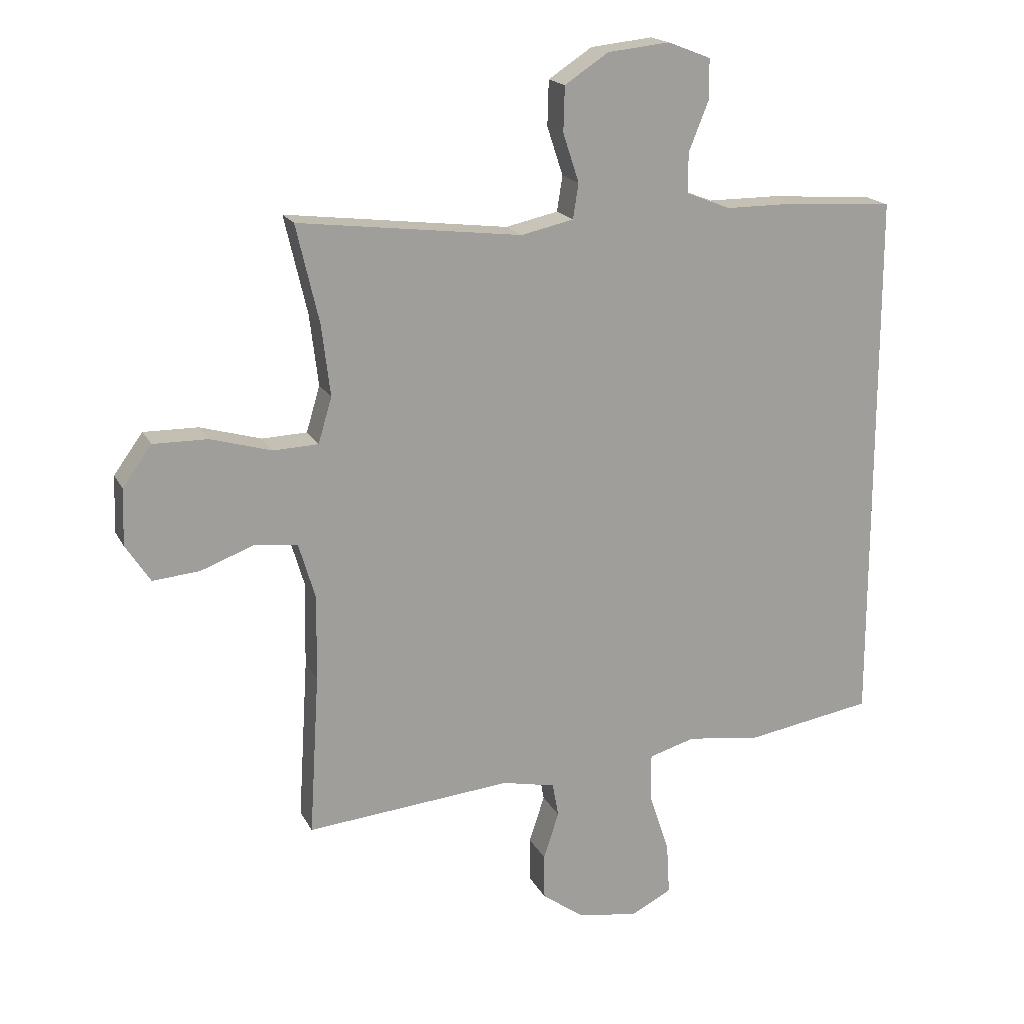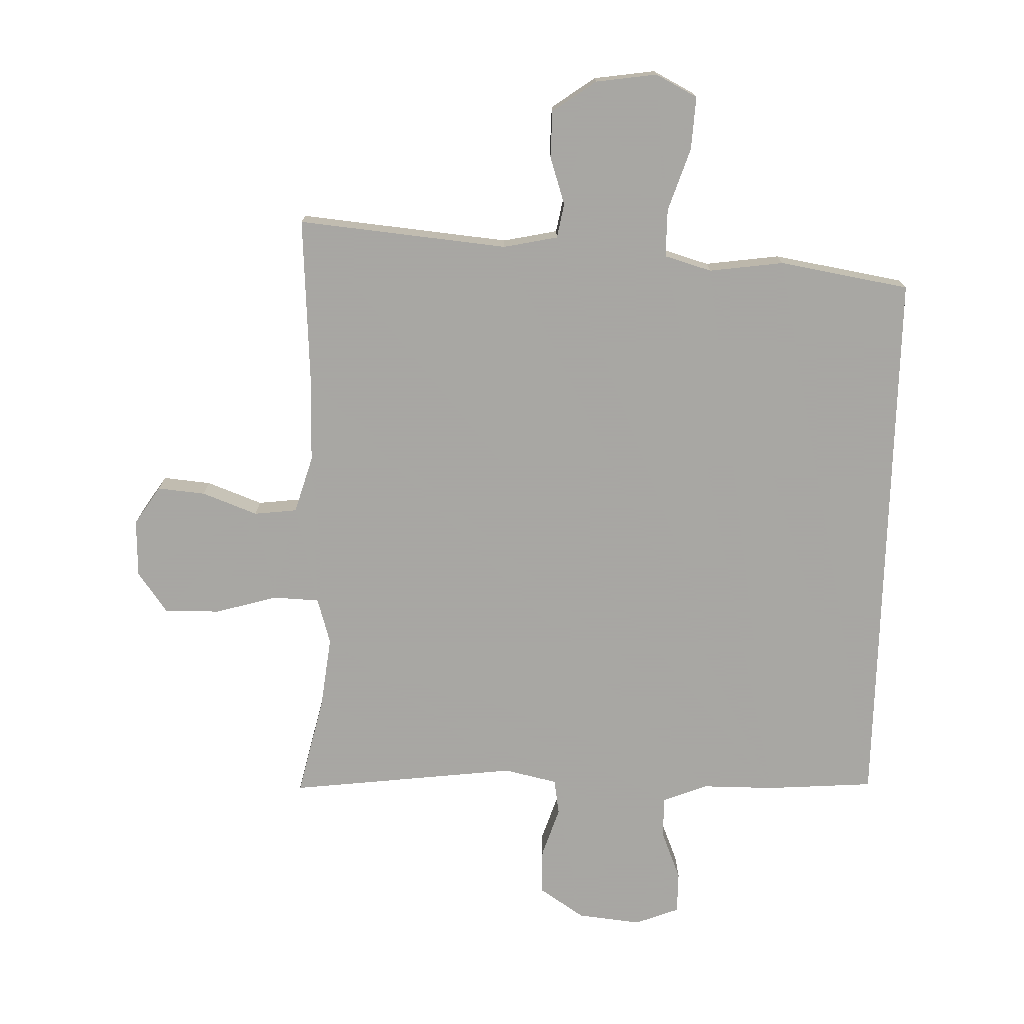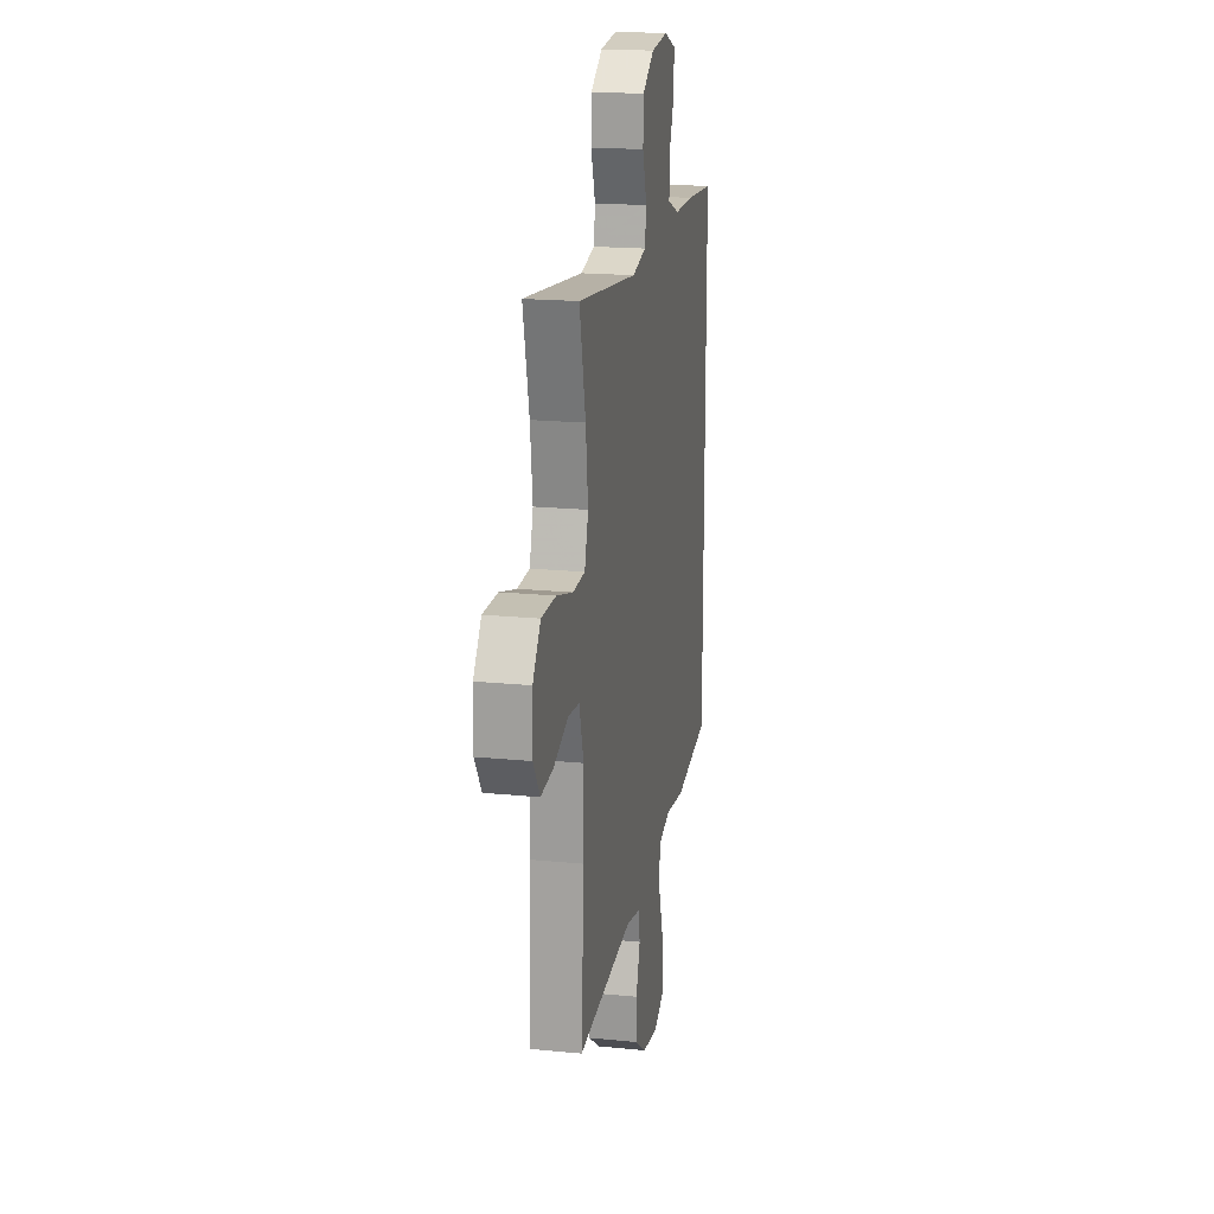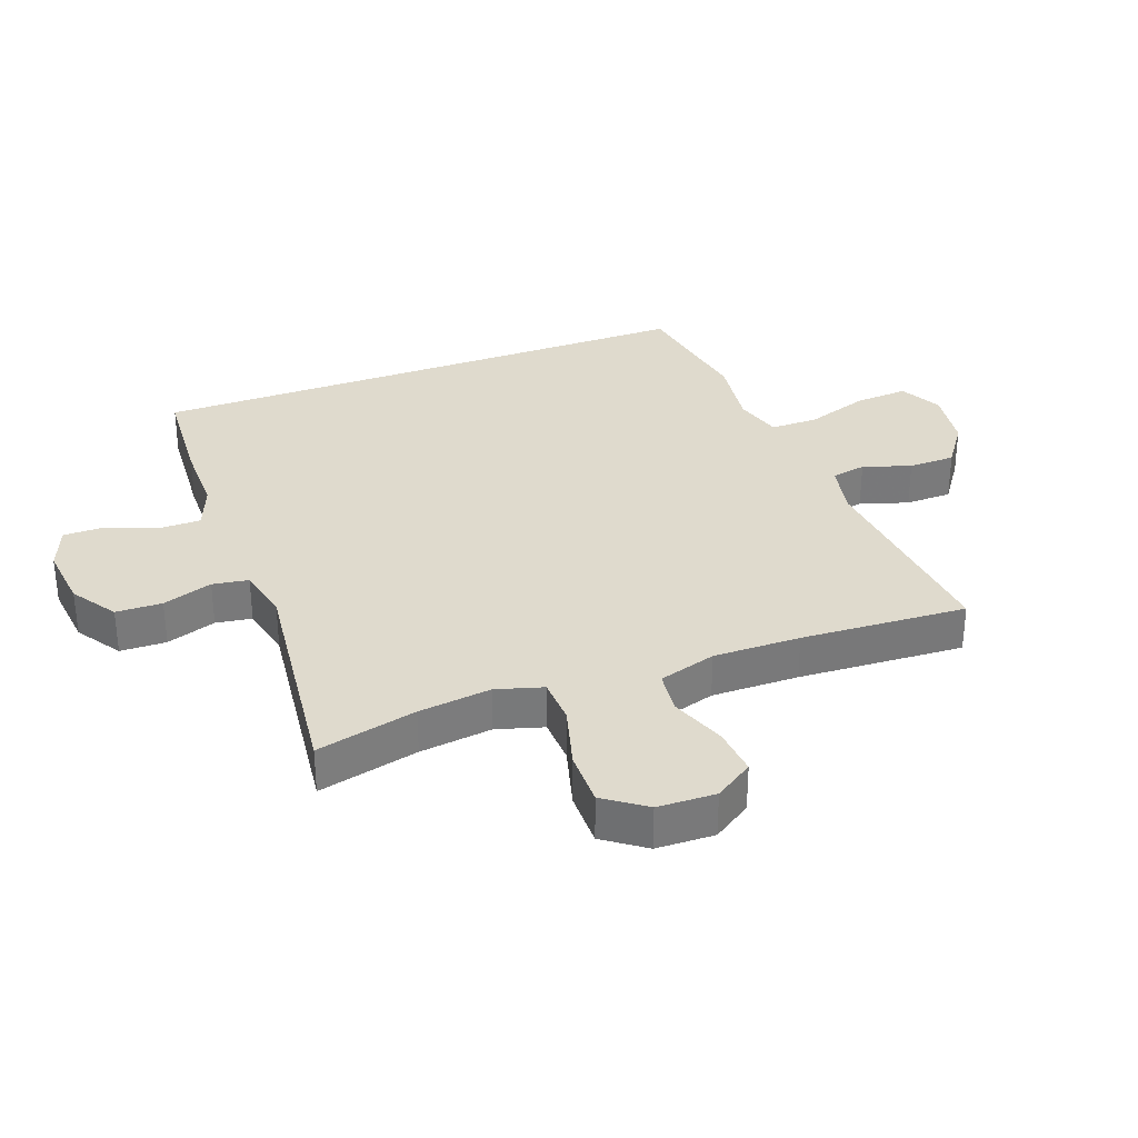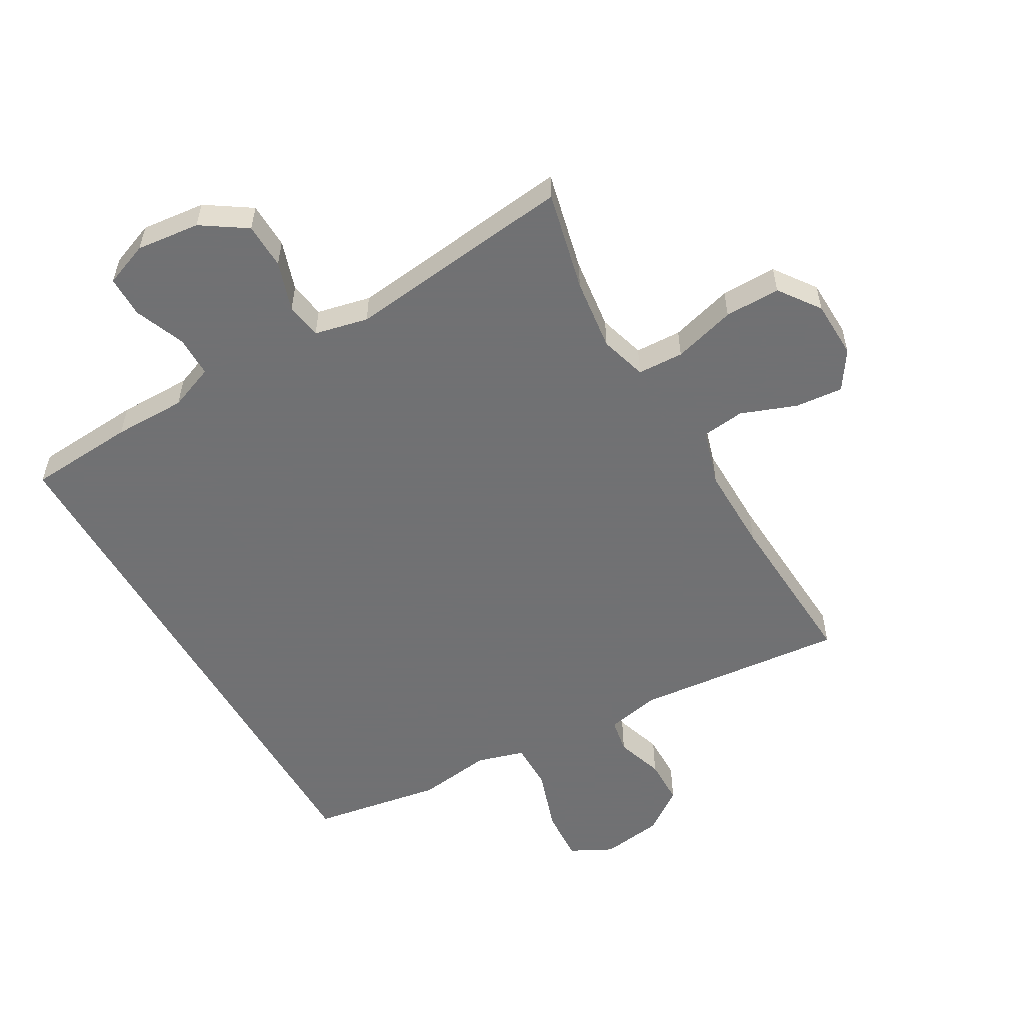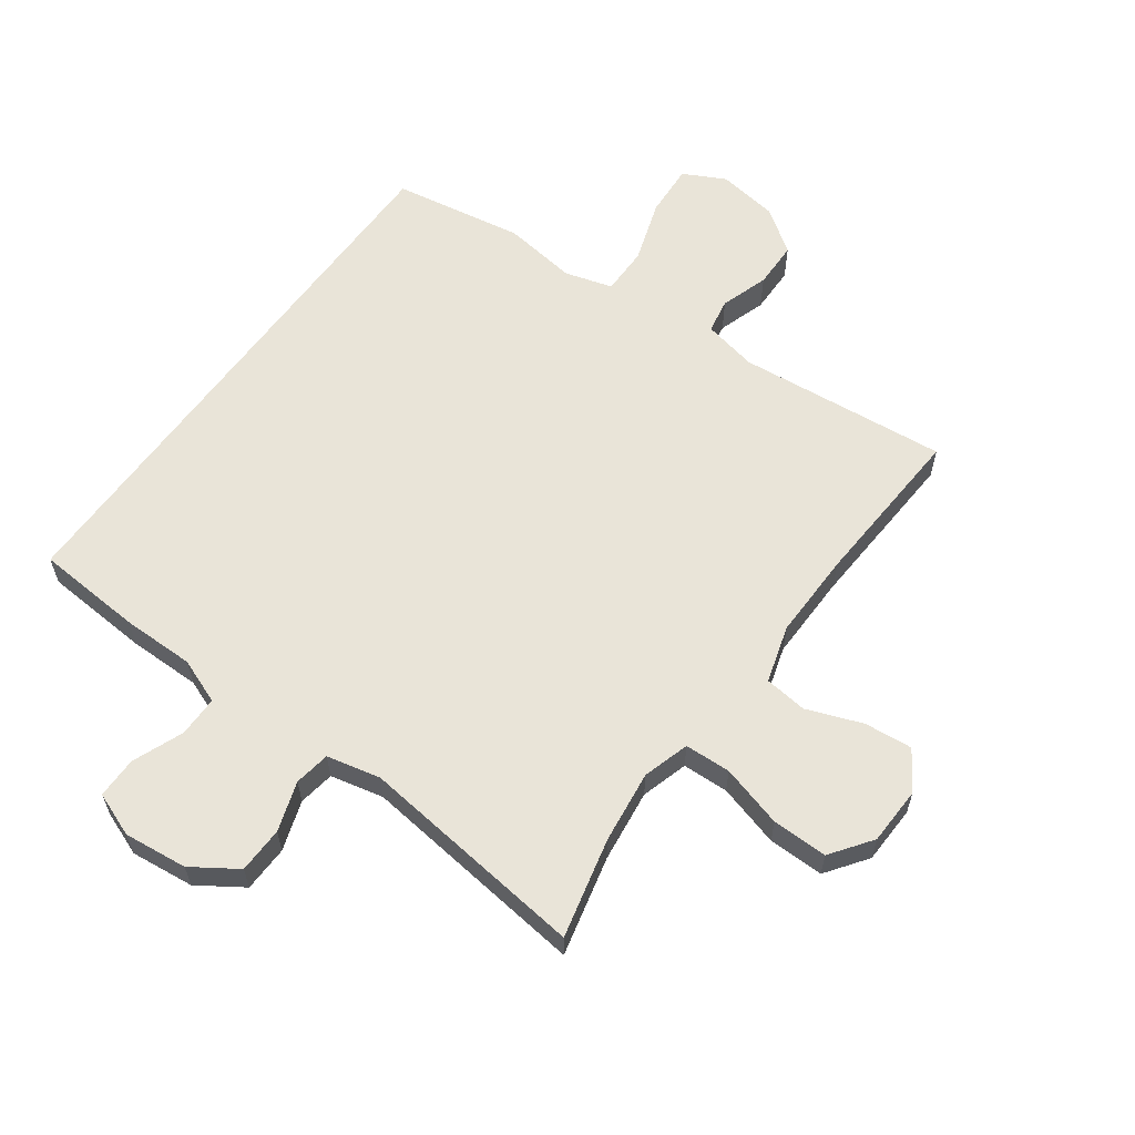
<metadata>
{"format":"obj","ext":"obj","renderer":"f3d","projection":"perspective","resolution":1024,"background":"white","views":[{"elev":18.0,"azim":160.2,"up":"+Z"},{"elev":-74.4,"azim":178.4,"up":"+Y"},{"elev":18.6,"azim":100.8,"up":"+Z"},{"elev":32.6,"azim":69.5,"up":"+Y"},{"elev":-55.3,"azim":29.8,"up":"+Y"},{"elev":60.6,"azim":35.9,"up":"+Y"}]}
</metadata>
<code>
v -0.5 0.07 0.465
v -0.33 0.07 0.477
v -0.215 0.07 0.477
v -0.143 0.07 0.505
v -0.143 0.07 0.57
v -0.175 0.07 0.65
v -0.175 0.07 0.716
v -0.105 0.07 0.743
v -0.004 0.07 0.732
v 0.067 0.07 0.685
v 0.069 0.07 0.612
v 0.043 0.07 0.533
v 0.052 0.07 0.476
v 0.137 0.07 0.457
v 0.5 0.07 0.5
v 0.463 0.07 0.341
v 0.449 0.07 0.226
v 0.471 0.07 0.152
v 0.544 0.07 0.149
v 0.643 0.07 0.177
v 0.731 0.07 0.178
v 0.778 0.07 0.113
v 0.781 0.07 0.021
v 0.741 0.07 -0.04
v 0.665 0.07 -0.033
v 0.577 0.07 0
v 0.509 0.07 -0.008
v 0.482 0.07 -0.099
v 0.484 0.07 -0.237
v 0.5 0.07 -0.5
v 0.166 0.07 -0.468
v 0.08 0.07 -0.486
v 0.07 0.07 -0.541
v 0.095 0.07 -0.617
v 0.094 0.07 -0.691
v 0.025 0.07 -0.74
v -0.072 0.07 -0.754
v -0.138 0.07 -0.72
v -0.133 0.07 -0.636
v -0.1 0.07 -0.536
v -0.1 0.07 -0.46
v -0.175 0.07 -0.438
v -0.293 0.07 -0.454
v -0.5 0.07 -0.419
v -0.5 0 0.465
v -0.33 0 0.477
v -0.215 0 0.477
v -0.143 0 0.505
v -0.143 0 0.57
v -0.175 0 0.65
v -0.175 0 0.716
v -0.105 0 0.743
v -0.004 0 0.732
v 0.067 0 0.685
v 0.069 0 0.612
v 0.043 0 0.533
v 0.052 0 0.476
v 0.137 0 0.457
v 0.5 0 0.5
v 0.463 0 0.341
v 0.449 0 0.226
v 0.471 0 0.152
v 0.544 0 0.149
v 0.643 0 0.177
v 0.731 0 0.178
v 0.778 0 0.113
v 0.781 0 0.021
v 0.741 0 -0.04
v 0.665 0 -0.033
v 0.577 0 0
v 0.509 0 -0.008
v 0.482 0 -0.099
v 0.484 0 -0.237
v 0.5 0 -0.5
v 0.166 0 -0.468
v 0.08 0 -0.486
v 0.07 0 -0.541
v 0.095 0 -0.617
v 0.094 0 -0.691
v 0.025 0 -0.74
v -0.072 0 -0.754
v -0.138 0 -0.72
v -0.133 0 -0.636
v -0.1 0 -0.536
v -0.1 0 -0.46
v -0.175 0 -0.438
v -0.293 0 -0.454
v -0.5 0 -0.419
f 42 43 44 1
f 41 42 1 2
f 37 38 39 40
f 37 40 41
f 36 37 41
f 33 34 35 36
f 32 33 36 41
f 31 32 41 2
f 29 30 31 2
f 23 24 25 26
f 21 22 23 26
f 19 20 21 26
f 18 19 26 27
f 17 18 27 28
f 14 15 16
f 13 14 16 17
f 9 10 11 12
f 9 12 13
f 8 9 13
f 5 6 7 8
f 4 5 8 13
f 3 4 13 17
f 17 28 29
f 2 3 17 29
f 45 88 87 86
f 46 45 86 85
f 84 83 82 81
f 85 84 81
f 85 81 80
f 80 79 78 77
f 85 80 77 76
f 46 85 76 75
f 46 75 74 73
f 70 69 68 67
f 70 67 66 65
f 70 65 64 63
f 71 70 63 62
f 72 71 62 61
f 60 59 58
f 61 60 58 57
f 56 55 54 53
f 57 56 53
f 57 53 52
f 52 51 50 49
f 57 52 49 48
f 61 57 48 47
f 73 72 61
f 73 61 47 46
f 1 45 46 2
f 2 46 47 3
f 3 47 48 4
f 4 48 49 5
f 5 49 50 6
f 6 50 51 7
f 7 51 52 8
f 8 52 53 9
f 9 53 54 10
f 10 54 55 11
f 11 55 56 12
f 12 56 57 13
f 13 57 58 14
f 14 58 59 15
f 15 59 60 16
f 16 60 61 17
f 17 61 62 18
f 18 62 63 19
f 19 63 64 20
f 20 64 65 21
f 21 65 66 22
f 22 66 67 23
f 23 67 68 24
f 24 68 69 25
f 25 69 70 26
f 26 70 71 27
f 27 71 72 28
f 28 72 73 29
f 29 73 74 30
f 30 74 75 31
f 31 75 76 32
f 32 76 77 33
f 33 77 78 34
f 34 78 79 35
f 35 79 80 36
f 36 80 81 37
f 37 81 82 38
f 38 82 83 39
f 39 83 84 40
f 40 84 85 41
f 41 85 86 42
f 42 86 87 43
f 43 87 88 44
f 44 88 45 1

</code>
